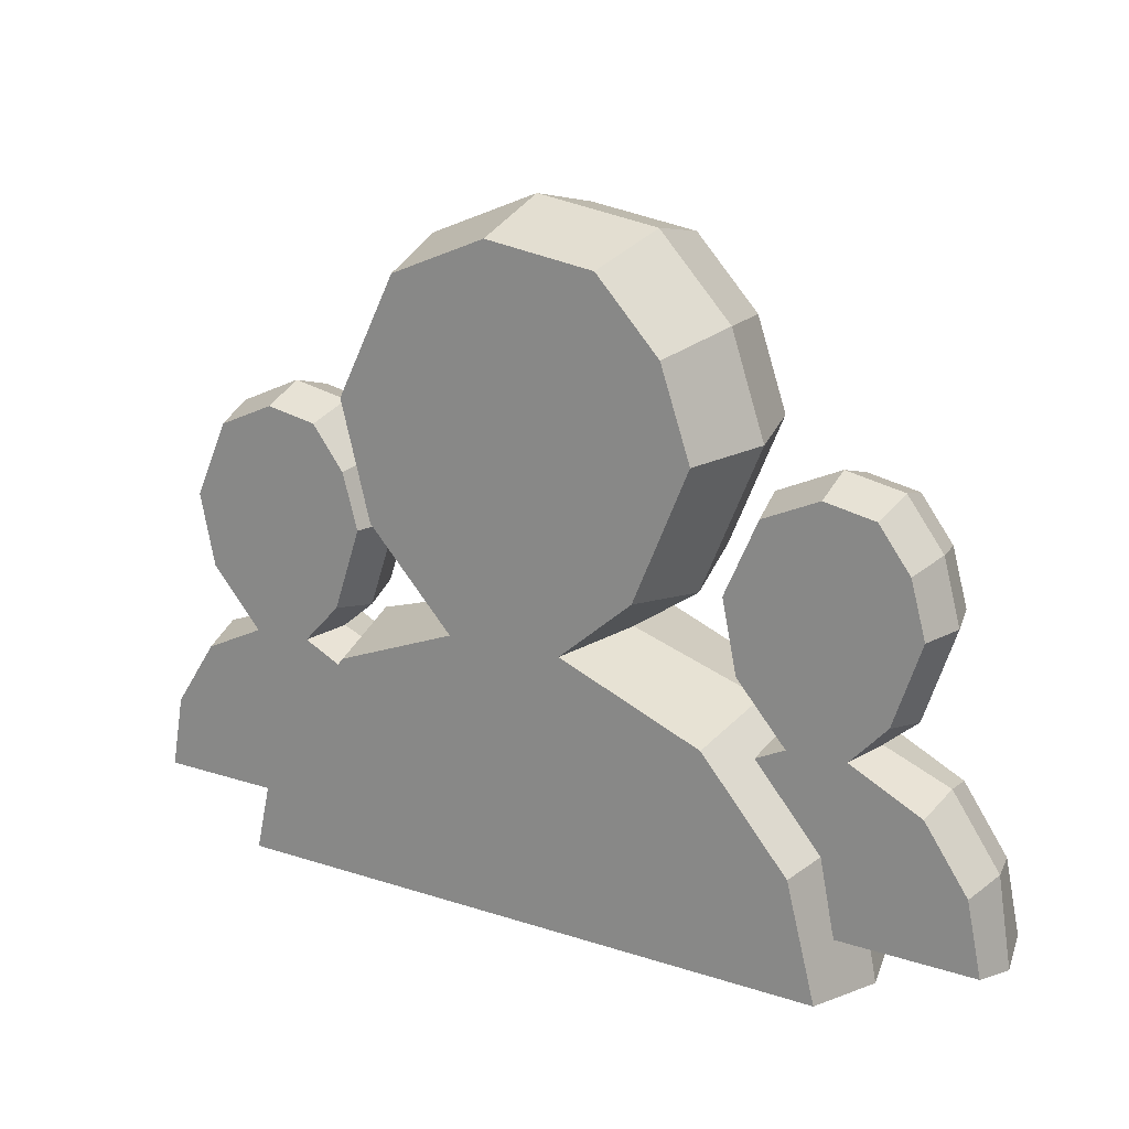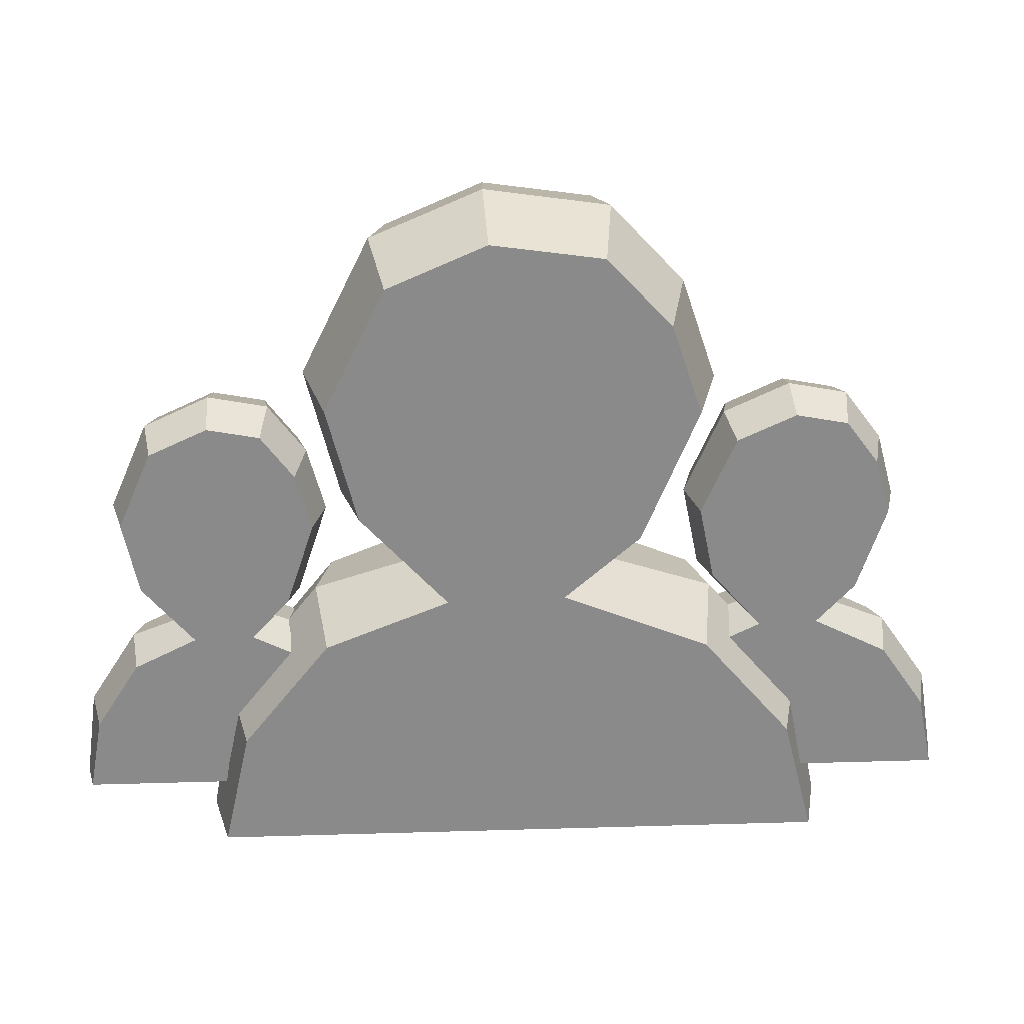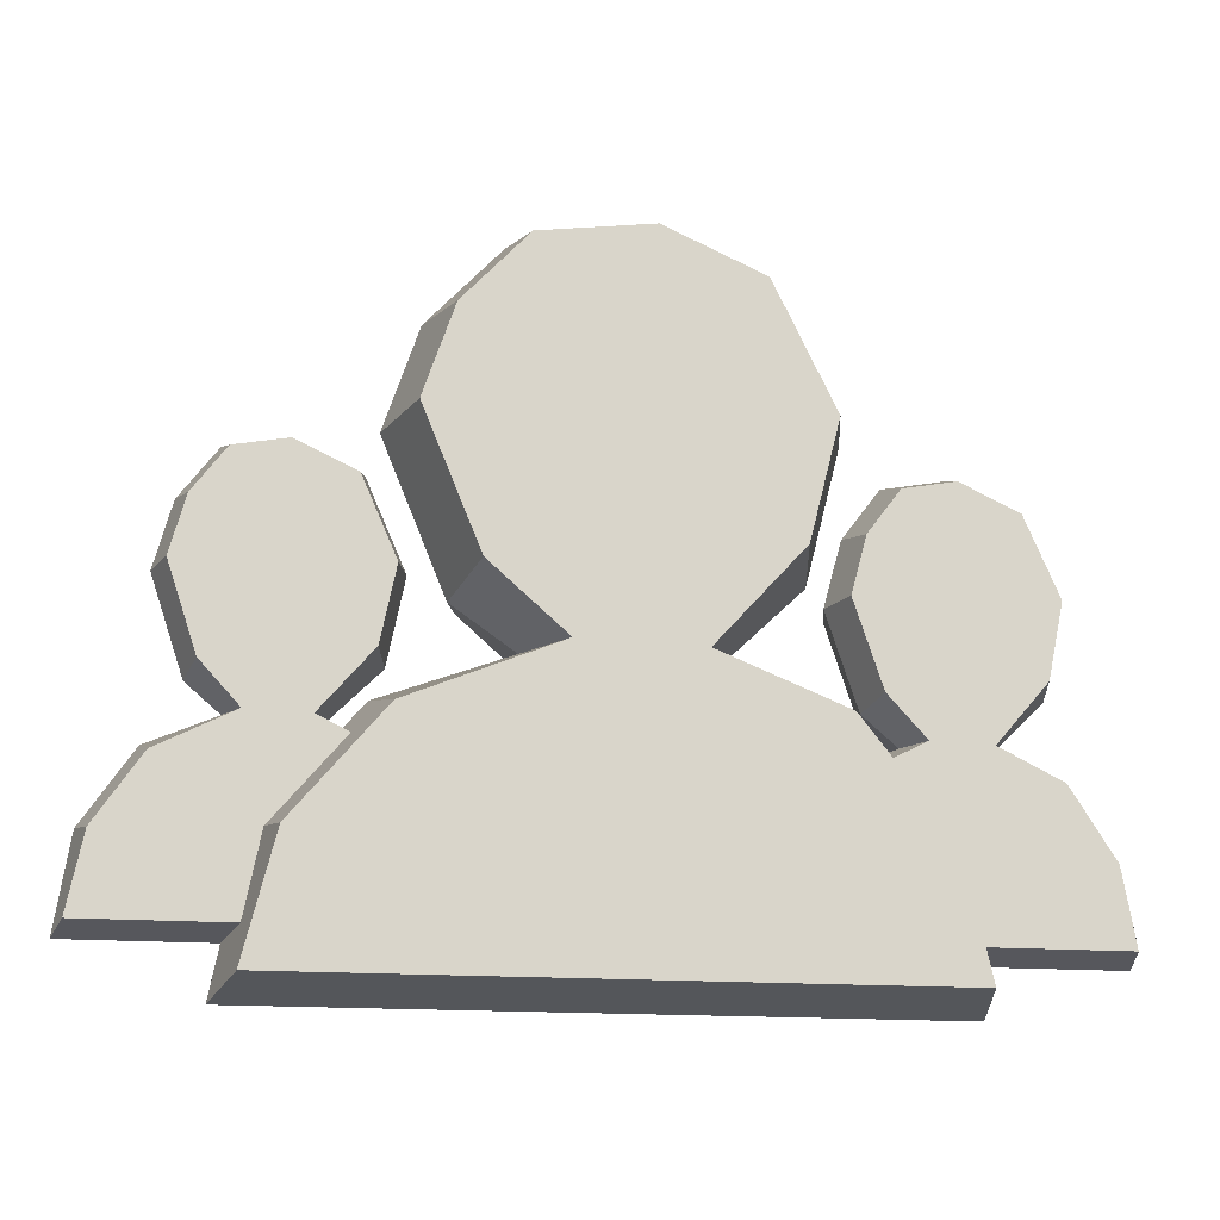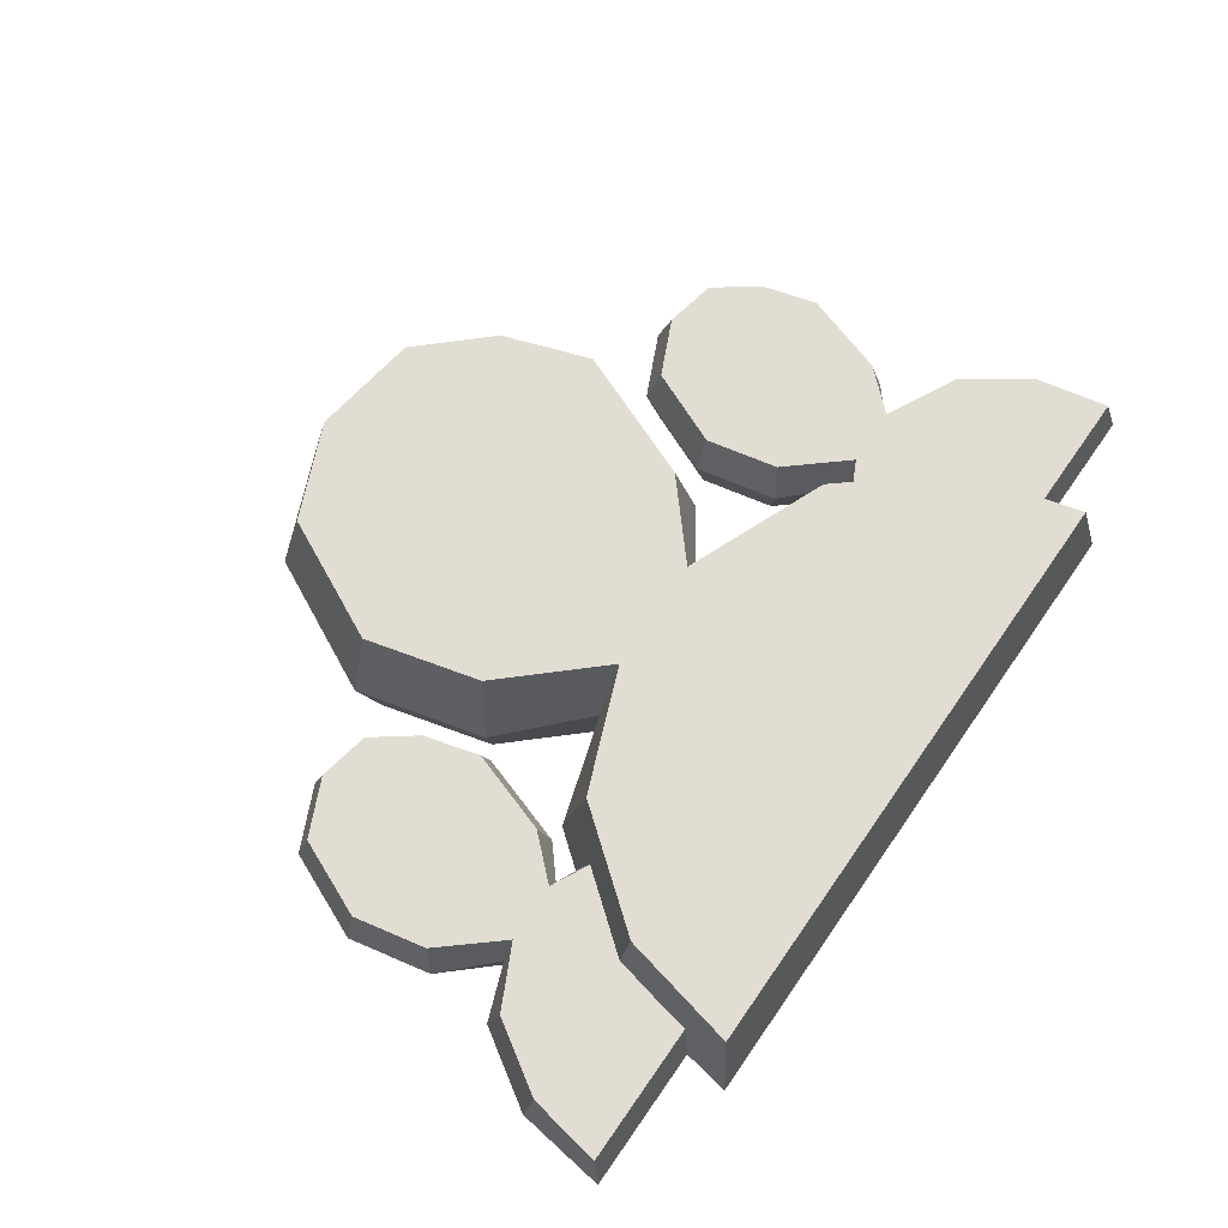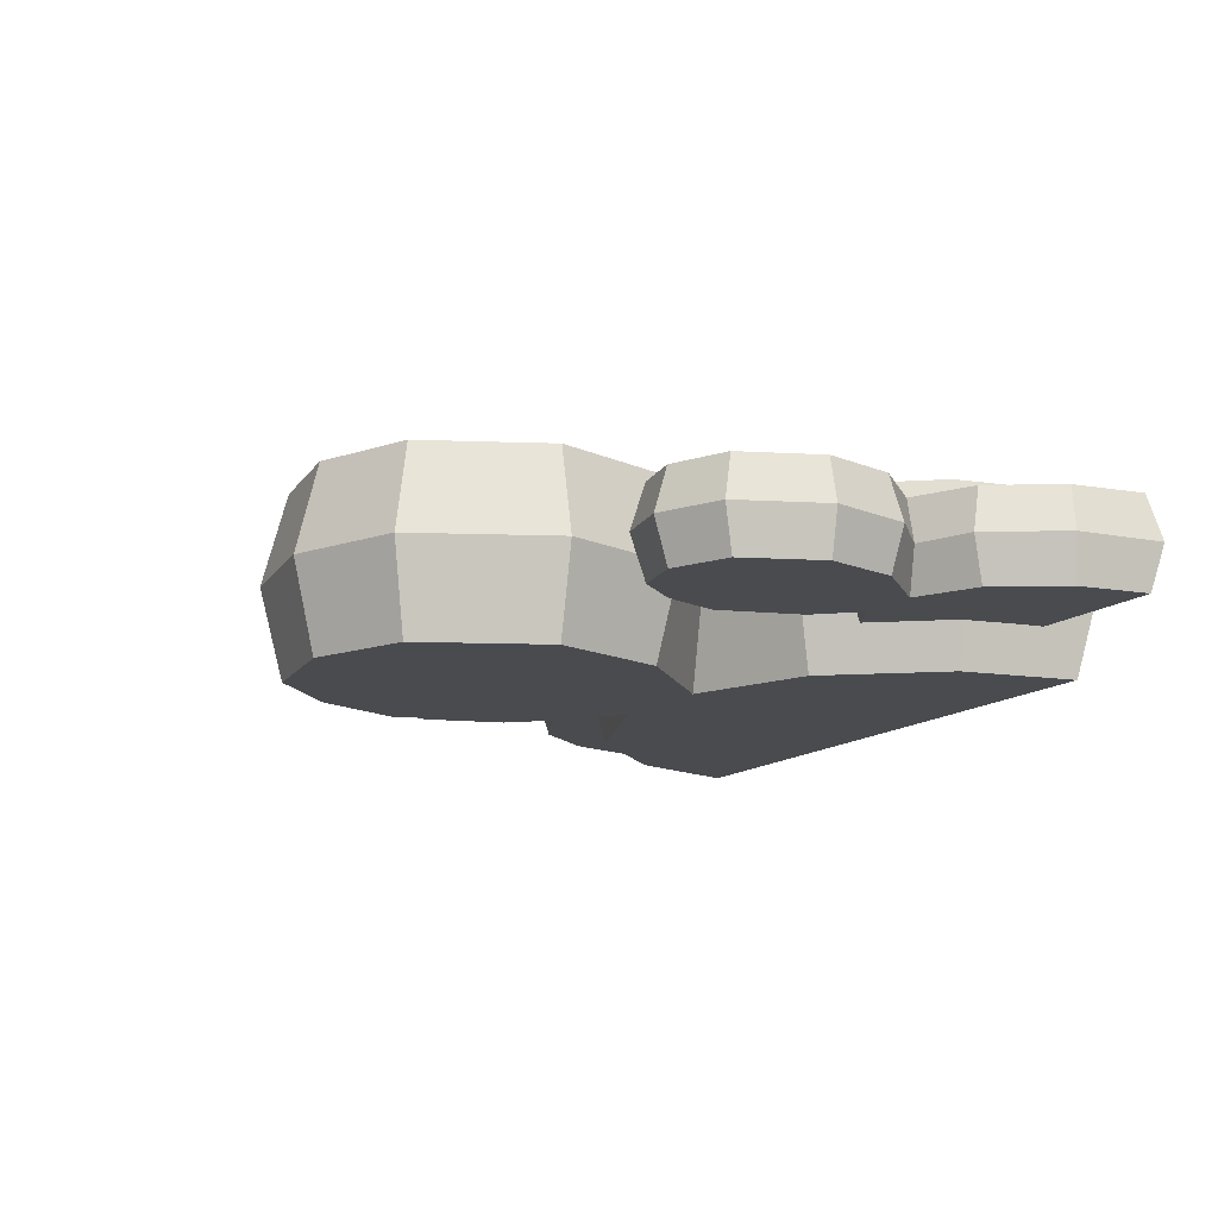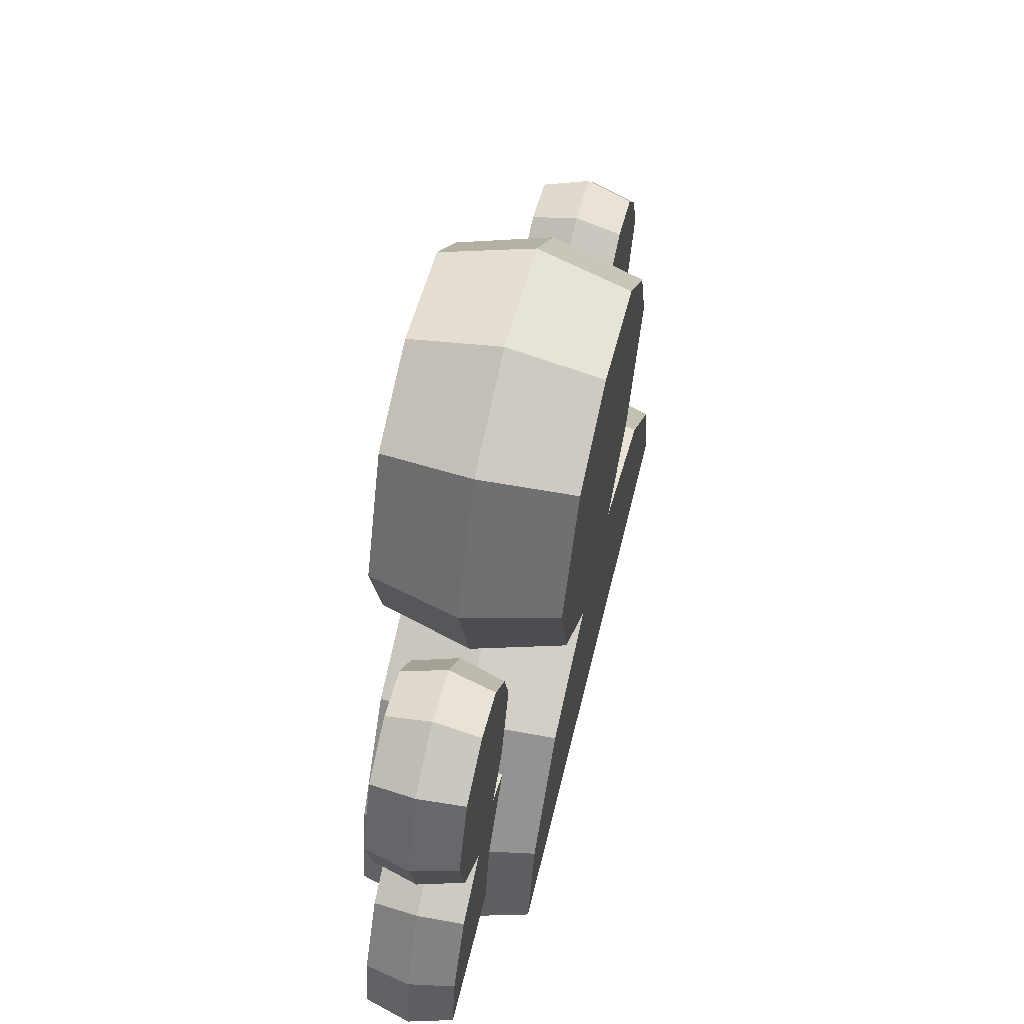
<metadata>
{"format":"obj","ext":"obj","renderer":"f3d","projection":"perspective","resolution":1024,"background":"white","views":[{"elev":20.1,"azim":30.7,"up":"+Y"},{"elev":26.7,"azim":-2.7,"up":"+Y"},{"elev":-15.4,"azim":169.4,"up":"+Y"},{"elev":68.3,"azim":-55.2,"up":"+Z"},{"elev":-14.2,"azim":-120.5,"up":"+Z"},{"elev":60.6,"azim":-76.2,"up":"+Y"}]}
</metadata>
<code>
v 5.244 -12.26 0
v 19.61 -12.26 -0
v 5.776 -8.328 0
v 7.848 -5.096 0
v 10.28 -4.167 0
v 8.193 -2.086 0
v 7.46 1.506 0
v 9.099 5.272 0
v 11.9 6.565 -0
v 14.43 6.079 -0
v 16.03 3.96 0
v 16.78 1.181 0
v 15.44 -2.856 0
v 13.97 -4.117 0
v 16.88 -5.28 0
v 18.98 -8.351 -0
v 18.52 -8.63 2
v 19.17 -11.82 2
v 16.59 -5.816 2
v 13.4 -4.22 2
v 15.04 -2.451 2
v 16.25 1.202 2
v 15.59 3.635 2
v 14.18 5.503 2
v 11.95 5.927 2
v 9.446 4.778 2
v 7.986 1.425 2
v 8.635 -1.735 2
v 10.84 -4.3 2
v 8.143 -5.631 2
v 6.249 -8.588 2
v 5.674 -11.81 2
v 18.52 -8.63 -2
v 19.17 -11.82 -2
v 16.59 -5.816 -2
v 13.4 -4.22 -2
v 15.04 -2.451 -2
v 16.25 1.202 -2
v 15.59 3.635 -2
v 14.18 5.503 -2
v 11.95 5.927 -2
v 9.446 4.778 -2
v 7.986 1.425 -2
v 8.635 -1.735 -2
v 10.84 -4.3 -2
v 8.143 -5.631 -2
v 6.249 -8.588 -2
v 5.674 -11.81 -2
v -19.94 -12.42 -0
v -5.58 -12.42 -0
v -19.41 -8.487 -0
v -17.34 -5.256 -0
v -14.91 -4.326 -0
v -17 -2.246 -0
v -17.73 1.346 -0
v -16.09 5.112 0
v -13.29 6.406 0
v -10.76 5.919 0
v -9.162 3.8 -0
v -8.408 1.022 -0
v -9.744 -3.015 0
v -11.22 -4.277 0
v -8.311 -5.44 0
v -6.204 -8.511 -0
v -6.67 -8.789 2
v -6.015 -11.98 2
v -8.601 -5.976 2
v -11.78 -4.38 2
v -10.15 -2.611 2
v -8.936 1.043 2
v -9.603 3.475 2
v -11 5.344 2
v -13.24 5.767 2
v -15.74 4.618 2
v -17.2 1.265 2
v -16.55 -1.895 2
v -14.35 -4.459 2
v -17.05 -5.79 2
v -18.94 -8.748 2
v -19.51 -11.97 2
v -6.67 -8.789 -2
v -6.015 -11.98 -2
v -8.601 -5.976 -2
v -11.78 -4.38 -2
v -10.15 -2.611 -2
v -8.936 1.043 -2
v -9.603 3.475 -2
v -11 5.344 -2
v -13.24 5.767 -2
v -15.74 4.618 -2
v -17.2 1.265 -2
v -16.55 -1.895 -2
v -14.35 -4.459 -2
v -17.05 -5.79 -2
v -18.94 -8.748 -2
v -19.51 -11.97 -2
v -14.15 -14.41 -0
v 14.17 -14.41 0
v -13.11 -8.154 0
v -9.022 -3.009 0
v -4.225 -1.529 0
v -7.719 1.783 -0
v -9.163 7.502 0
v -6.202 13.5 0
v -1.398 15.56 0
v 3.956 14.78 0
v 7.103 11.41 0
v 8.59 6.986 0
v 5.956 0.5583 -0
v 3.048 -1.45 0
v 8.78 -3.302 0
v 12.93 -8.191 0
v 12.02 -8.635 4
v 13.31 -13.71 4
v 8.21 -4.155 4
v 1.933 -1.614 4
v 5.155 1.203 4
v 7.549 7.019 4
v 6.234 10.89 4
v 3.471 13.87 4
v -1.295 14.54 4
v -5.517 12.71 4
v -8.127 7.374 4
v -6.847 2.342 4
v -3.119 -1.741 4
v -8.44 -3.86 4
v -12.17 -8.568 4
v -13.31 -13.7 4
v 12.02 -8.635 -4
v 13.31 -13.71 -4
v 8.21 -4.155 -4
v 1.933 -1.614 -4
v 5.155 1.203 -4
v 7.549 7.019 -4
v 6.234 10.89 -4
v 3.471 13.87 -4
v -1.295 14.54 -4
v -5.517 12.71 -4
v -8.127 7.374 -4
v -6.847 2.342 -4
v -3.119 -1.741 -4
v -8.44 -3.86 -4
v -12.17 -8.568 -4
v -13.31 -13.7 -4
f 32 18 17 19
f 32 19 20 31
f 30 31 20 29
f 28 29 20 21
f 28 21 22 27
f 26 27 22 25
f 25 22 23 24
f 2 16 17 18
f 16 15 19 17
f 15 14 20 19
f 14 13 21 20
f 13 12 22 21
f 12 11 23 22
f 11 10 24 23
f 10 9 25 24
f 9 8 26 25
f 8 7 27 26
f 7 6 28 27
f 6 5 29 28
f 5 4 30 29
f 4 3 31 30
f 3 1 32 31
f 1 2 18 32
f 48 35 33 34
f 48 47 36 35
f 46 45 36 47
f 44 37 36 45
f 44 43 38 37
f 42 41 38 43
f 41 40 39 38
f 2 34 33 16
f 16 33 35 15
f 15 35 36 14
f 14 36 37 13
f 13 37 38 12
f 12 38 39 11
f 11 39 40 10
f 10 40 41 9
f 9 41 42 8
f 8 42 43 7
f 7 43 44 6
f 6 44 45 5
f 5 45 46 4
f 4 46 47 3
f 3 47 48 1
f 1 48 34 2
f 80 66 65 67
f 80 67 68 79
f 78 79 68 77
f 76 77 68 69
f 76 69 70 75
f 74 75 70 73
f 73 70 71 72
f 50 64 65 66
f 64 63 67 65
f 63 62 68 67
f 62 61 69 68
f 61 60 70 69
f 60 59 71 70
f 59 58 72 71
f 58 57 73 72
f 57 56 74 73
f 56 55 75 74
f 55 54 76 75
f 54 53 77 76
f 53 52 78 77
f 52 51 79 78
f 51 49 80 79
f 49 50 66 80
f 96 83 81 82
f 96 95 84 83
f 94 93 84 95
f 92 85 84 93
f 92 91 86 85
f 90 89 86 91
f 89 88 87 86
f 50 82 81 64
f 64 81 83 63
f 63 83 84 62
f 62 84 85 61
f 61 85 86 60
f 60 86 87 59
f 59 87 88 58
f 58 88 89 57
f 57 89 90 56
f 56 90 91 55
f 55 91 92 54
f 54 92 93 53
f 53 93 94 52
f 52 94 95 51
f 51 95 96 49
f 49 96 82 50
f 128 114 113 115
f 128 115 116 127
f 126 127 116 125
f 124 125 116 117
f 124 117 118 123
f 122 123 118 121
f 121 118 119 120
f 98 112 113 114
f 112 111 115 113
f 111 110 116 115
f 110 109 117 116
f 109 108 118 117
f 108 107 119 118
f 107 106 120 119
f 106 105 121 120
f 105 104 122 121
f 104 103 123 122
f 103 102 124 123
f 102 101 125 124
f 101 100 126 125
f 100 99 127 126
f 99 97 128 127
f 97 98 114 128
f 144 131 129 130
f 144 143 132 131
f 142 141 132 143
f 140 133 132 141
f 140 139 134 133
f 138 137 134 139
f 137 136 135 134
f 98 130 129 112
f 112 129 131 111
f 111 131 132 110
f 110 132 133 109
f 109 133 134 108
f 108 134 135 107
f 107 135 136 106
f 106 136 137 105
f 105 137 138 104
f 104 138 139 103
f 103 139 140 102
f 102 140 141 101
f 101 141 142 100
f 100 142 143 99
f 99 143 144 97
f 97 144 130 98

</code>
